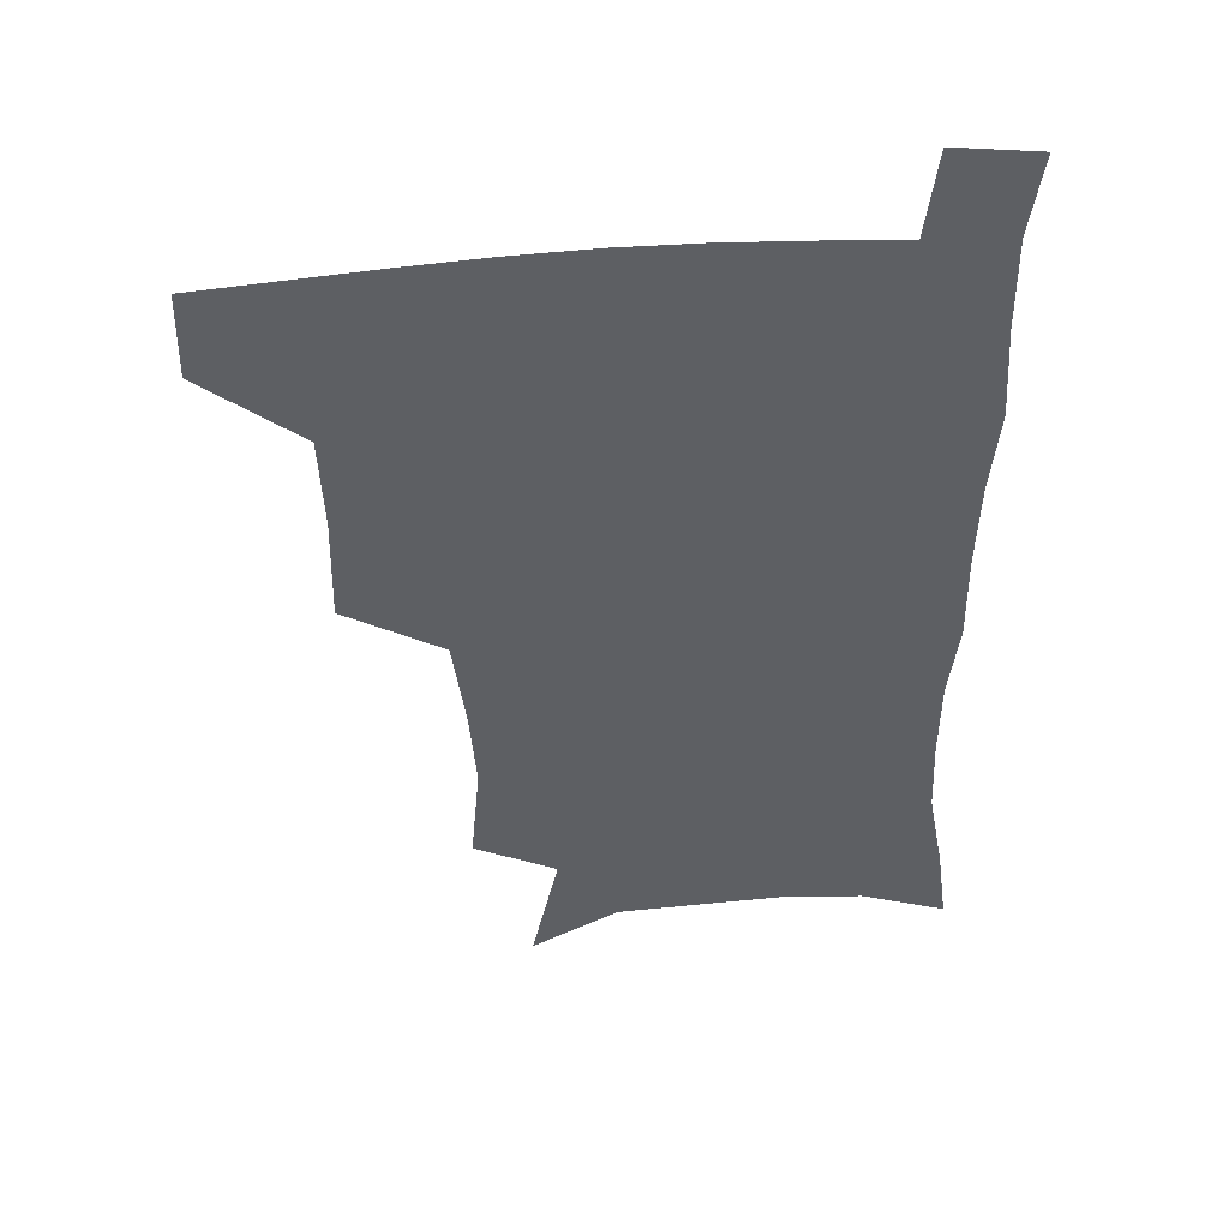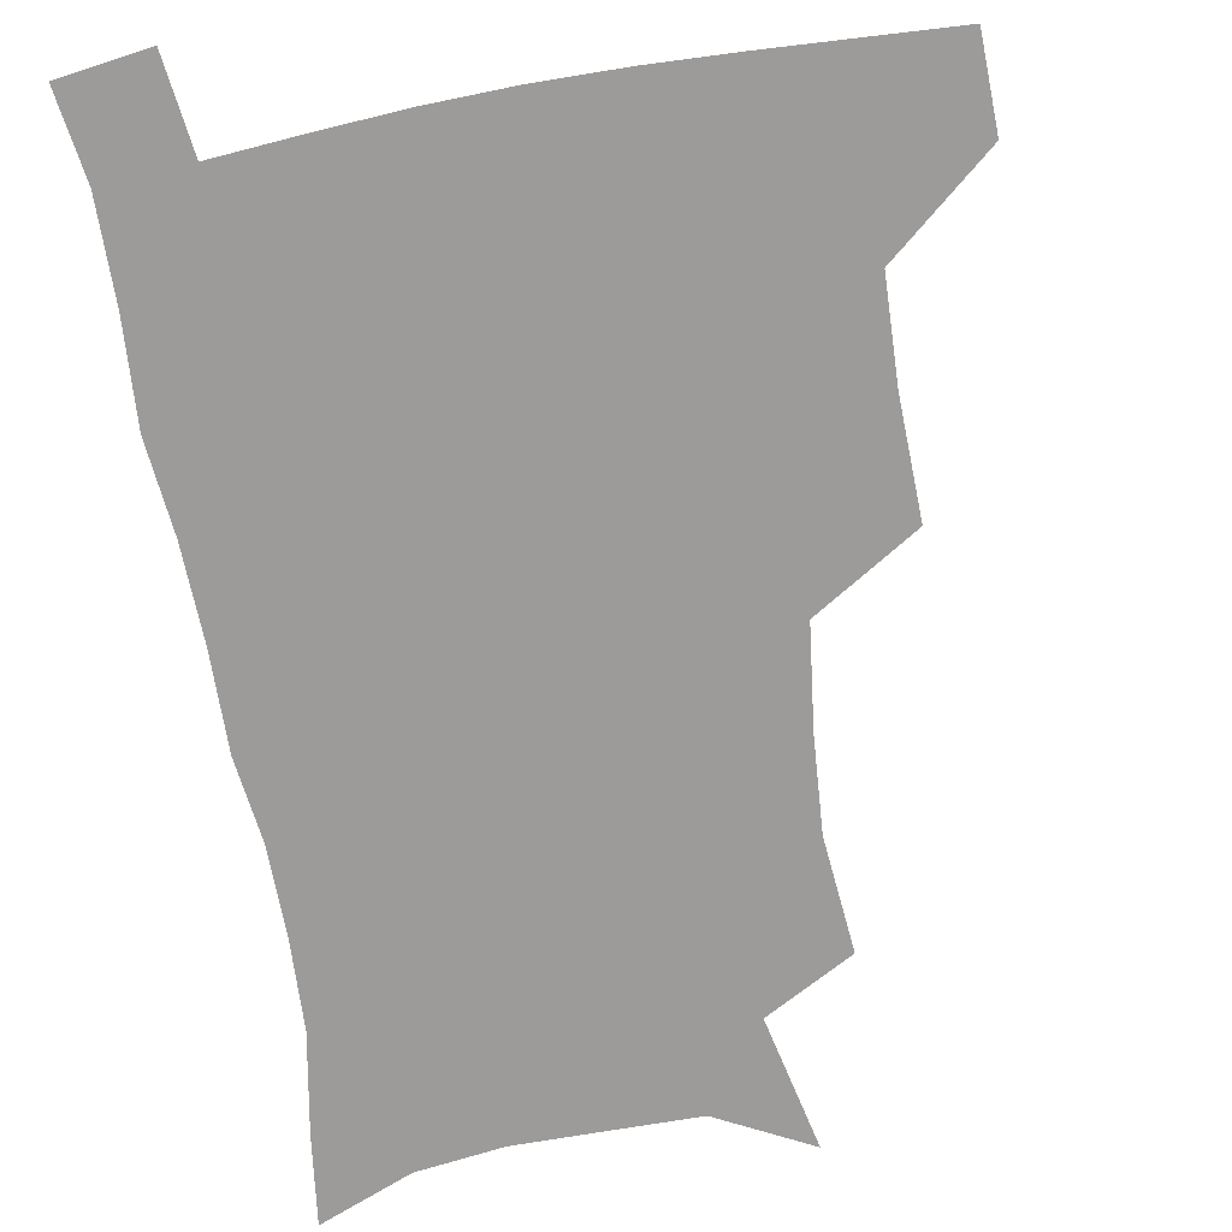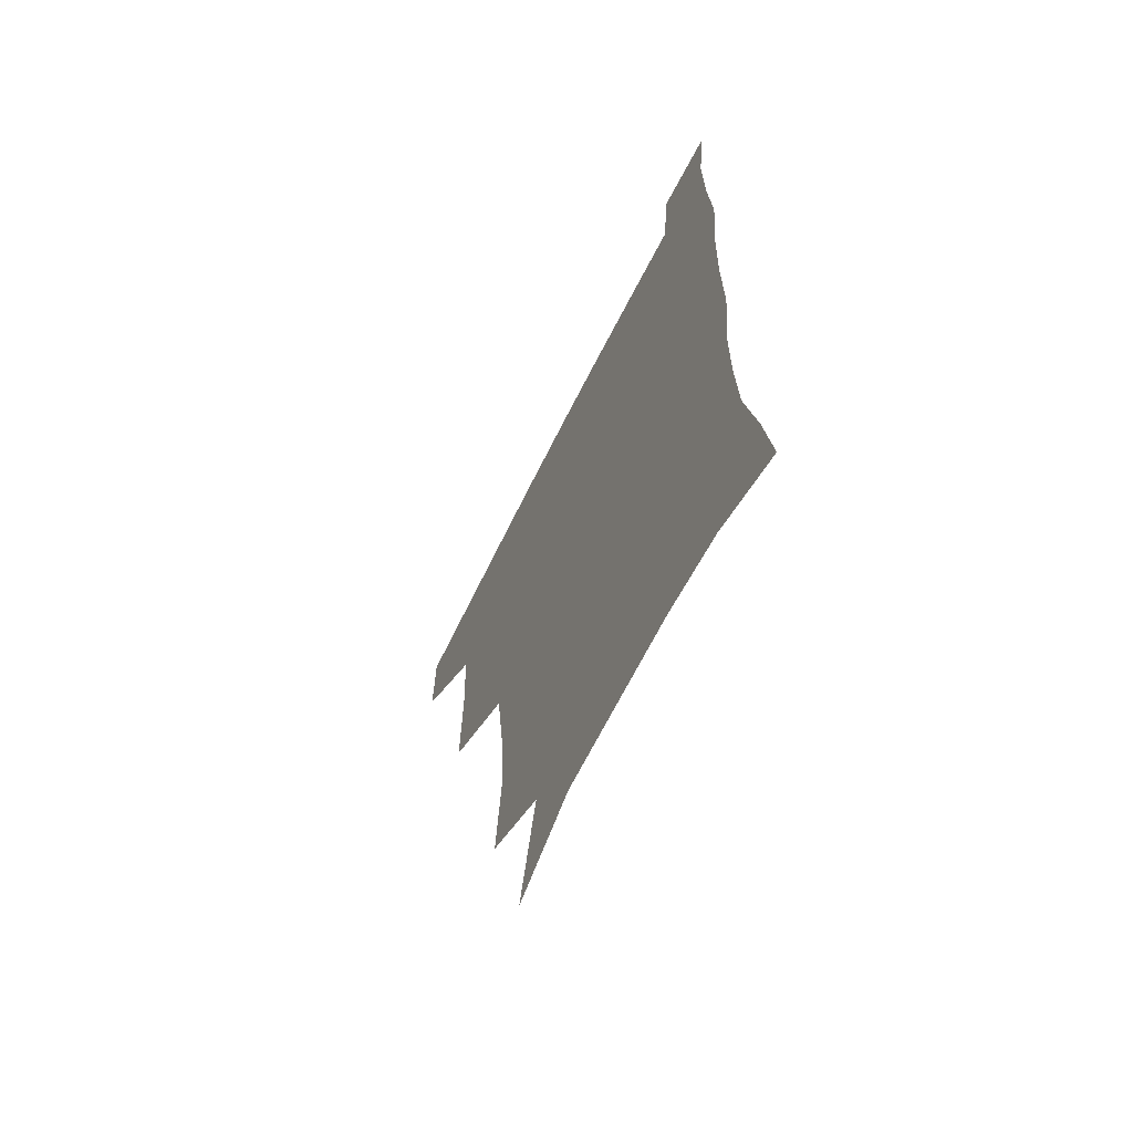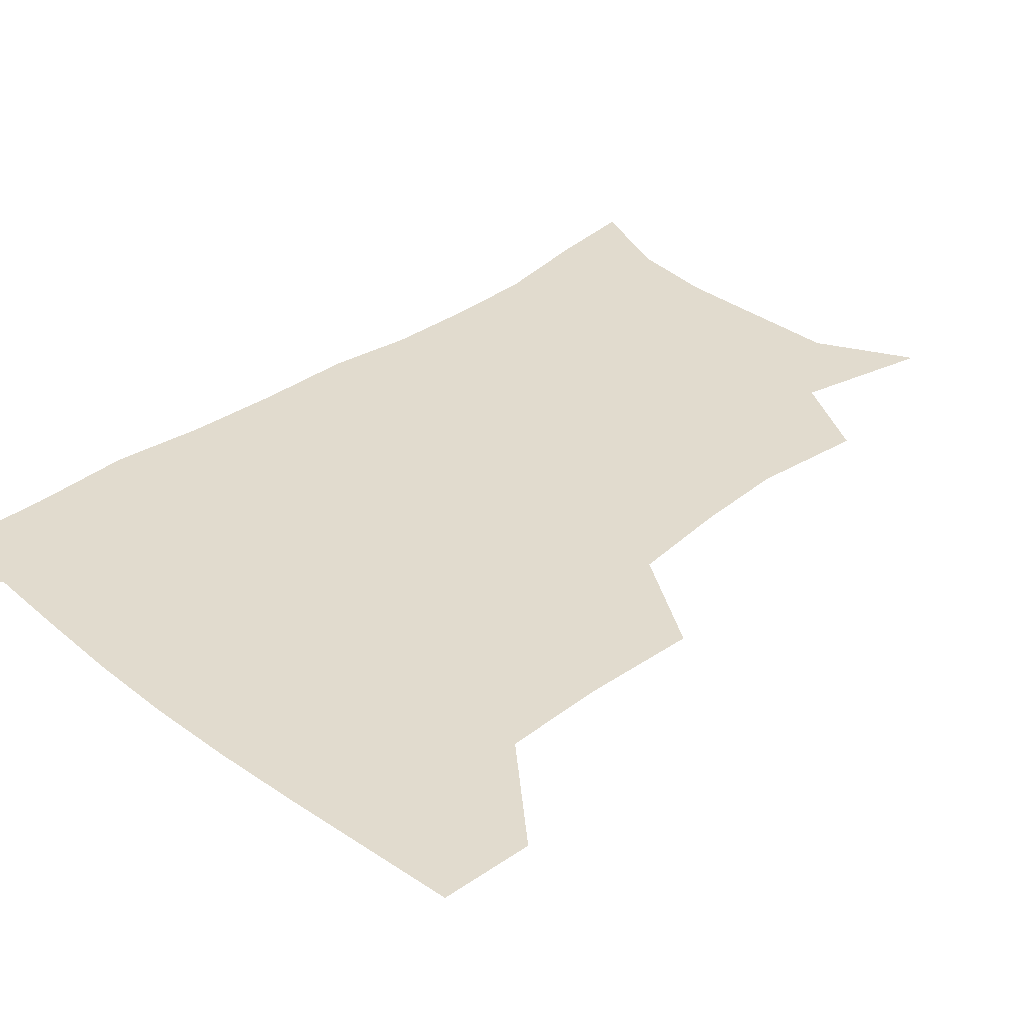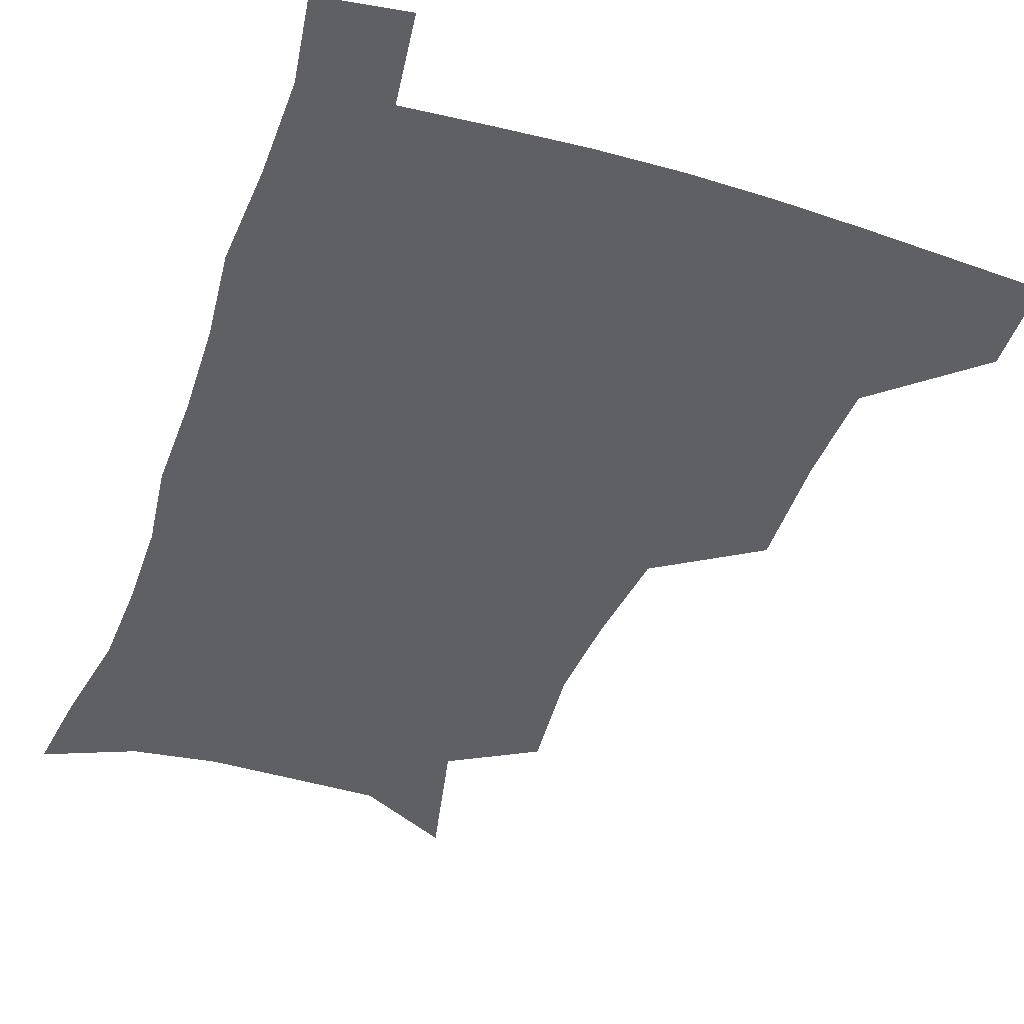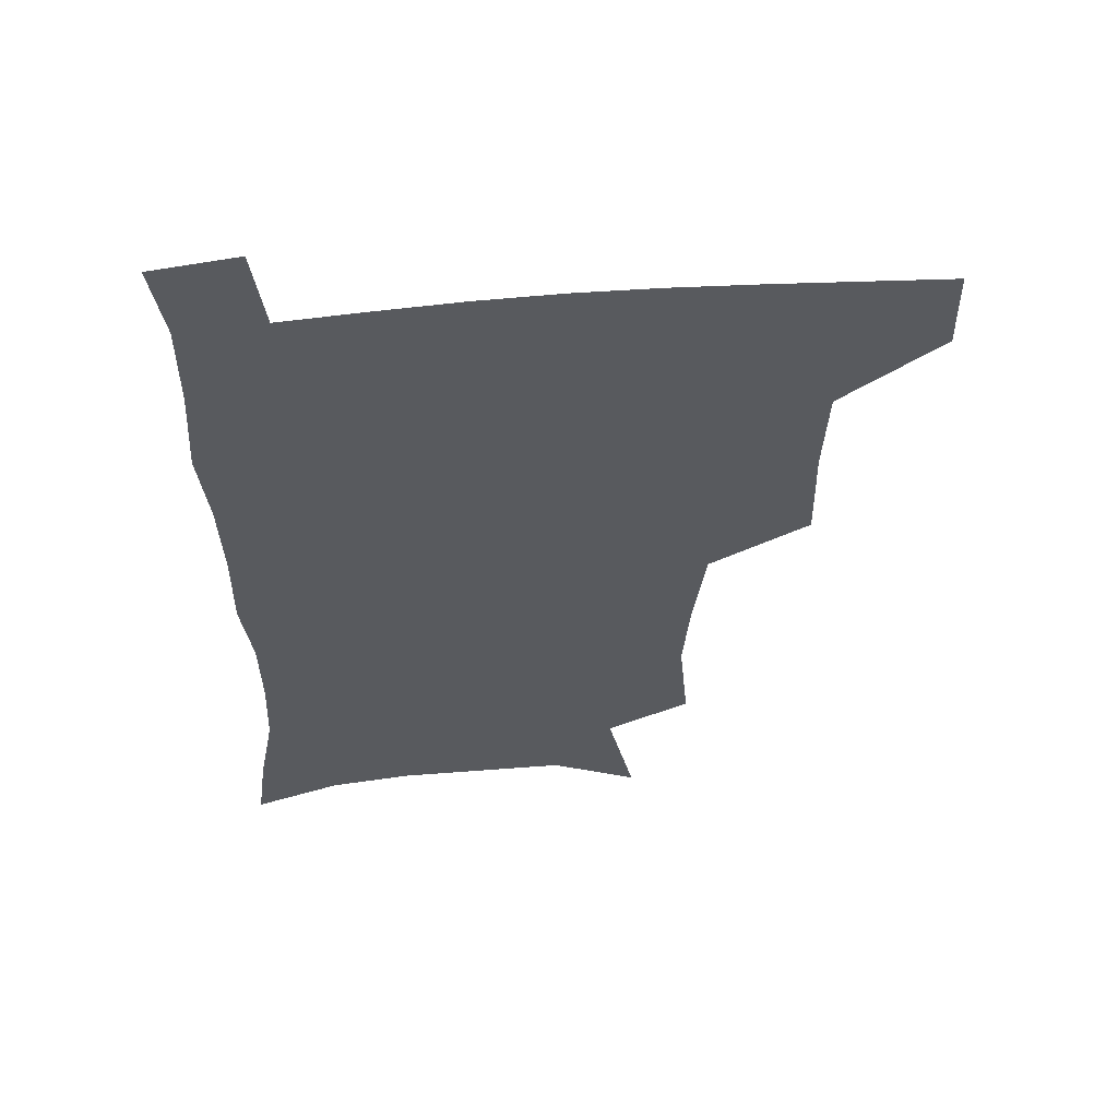
<metadata>
{"format":"obj","ext":"obj","renderer":"f3d","projection":"perspective","resolution":1024,"background":"white","views":[{"elev":47.6,"azim":-6.2,"up":"+Y"},{"elev":-69.8,"azim":-169.8,"up":"+Z"},{"elev":-66.3,"azim":63.6,"up":"+Y"},{"elev":33.9,"azim":-134.3,"up":"+Z"},{"elev":-45.2,"azim":160.9,"up":"+Z"},{"elev":58.5,"azim":175.3,"up":"+Y"}]}
</metadata>
<code>
v 481.3 477.6 0
v 482 508.4 0
v 515.8 376.5 0
v 516.8 415.4 0
v 515.5 449.3 0
v 514.7 480.1 0
v 512.3 510.2 0
v 553.3 251.8 0
v 556.8 289.9 0
v 554.5 321.3 0
v 550.2 355.1 0
v 548.2 391.5 0
v 546 421.8 0
v 545.9 453.2 0
v 544.2 482 0
v 541.9 512 0
v 572.9 190.7 0
v 582.6 235.7 0
v 581.6 268.5 0
v 582.6 306 0
v 579.8 335 0
v 577.1 365.5 0
v 576.4 398.6 0
v 575.8 428.1 0
v 575.1 455.7 0
v 574.2 482.9 0
v 571.2 513.4 0
v 603.9 207.1 0
v 607.4 243.7 0
v 606.5 274.4 0
v 606.1 311.6 0
v 604.5 340.5 0
v 603.4 372.1 0
v 602.8 401.4 0
v 602.6 429.8 0
v 602.5 456.7 0
v 602.3 483.7 0
v 600.2 513.8 0
v 633.6 207.3 0
v 632.6 246.8 0
v 631.4 279.9 0
v 630.1 312.7 0
v 629.1 344.6 0
v 628.7 373.1 0
v 628.4 402.5 0
v 628.6 432.1 0
v 629.4 457.2 0
v 630 483.8 0
v 629.1 513 0
v 663.8 207.4 0
v 658.9 243.9 0
v 656 278.2 0
v 654 312.4 0
v 653.7 341.9 0
v 654.2 370.2 0
v 654.7 398.9 0
v 654.4 429.3 0
v 655.6 456.6 0
v 657 483.7 0
v 659.1 511.1 0
v 692.8 203.7 0
v 684.8 240.9 0
v 681.3 273.3 0
v 680.4 303.6 0
v 679.5 334.9 0
v 680.1 364.5 0
v 680.7 394.5 0
v 681.3 424.3 0
v 683.1 452.7 0
v 684 481.8 0
v 687.3 509 0
v 691.1 540.3 0
v 723.9 191 0
v 719.8 221.4 0
v 713.8 255.1 0
v 712.5 285 0
v 712.6 315.2 0
v 716 343.5 0
v 715.5 376.4 0
v 716.3 408.6 0
v 719.3 439.2 0
v 717.1 473.7 0
v 716.6 507 0
v 720.7 536.2 0
f 5 6 1
f 1 6 2
f 6 7 2
f 11 12 3
f 3 12 4
f 12 13 4
f 4 13 5
f 13 14 5
f 5 14 6
f 14 15 6
f 6 15 7
f 15 16 7
f 18 19 8
f 8 19 9
f 19 20 9
f 9 20 10
f 20 21 10
f 10 21 11
f 21 22 11
f 11 22 12
f 22 23 12
f 12 23 13
f 23 24 13
f 13 24 14
f 24 25 14
f 14 25 15
f 25 26 15
f 15 26 16
f 26 27 16
f 17 28 18
f 28 29 18
f 18 29 19
f 29 30 19
f 19 30 20
f 30 31 20
f 20 31 21
f 31 32 21
f 21 32 22
f 32 33 22
f 22 33 23
f 33 34 23
f 23 34 24
f 34 35 24
f 24 35 25
f 35 36 25
f 25 36 26
f 36 37 26
f 26 37 27
f 37 38 27
f 28 39 29
f 39 40 29
f 29 40 30
f 40 41 30
f 30 41 31
f 41 42 31
f 31 42 32
f 42 43 32
f 32 43 33
f 43 44 33
f 33 44 34
f 44 45 34
f 34 45 35
f 45 46 35
f 35 46 36
f 46 47 36
f 36 47 37
f 47 48 37
f 37 48 38
f 48 49 38
f 39 50 40
f 50 51 40
f 40 51 41
f 51 52 41
f 41 52 42
f 52 53 42
f 42 53 43
f 53 54 43
f 43 54 44
f 54 55 44
f 44 55 45
f 55 56 45
f 45 56 46
f 56 57 46
f 46 57 47
f 57 58 47
f 47 58 48
f 58 59 48
f 48 59 49
f 59 60 49
f 50 61 51
f 61 62 51
f 51 62 52
f 62 63 52
f 52 63 53
f 63 64 53
f 53 64 54
f 64 65 54
f 54 65 55
f 65 66 55
f 55 66 56
f 66 67 56
f 56 67 57
f 67 68 57
f 57 68 58
f 68 69 58
f 58 69 59
f 69 70 59
f 59 70 60
f 70 71 60
f 61 73 62
f 73 74 62
f 62 74 63
f 74 75 63
f 63 75 64
f 75 76 64
f 64 76 65
f 76 77 65
f 65 77 66
f 77 78 66
f 66 78 67
f 78 79 67
f 67 79 68
f 79 80 68
f 68 80 69
f 80 81 69
f 69 81 70
f 81 82 70
f 70 82 71
f 82 83 71
f 71 83 72
f 83 84 72

</code>
